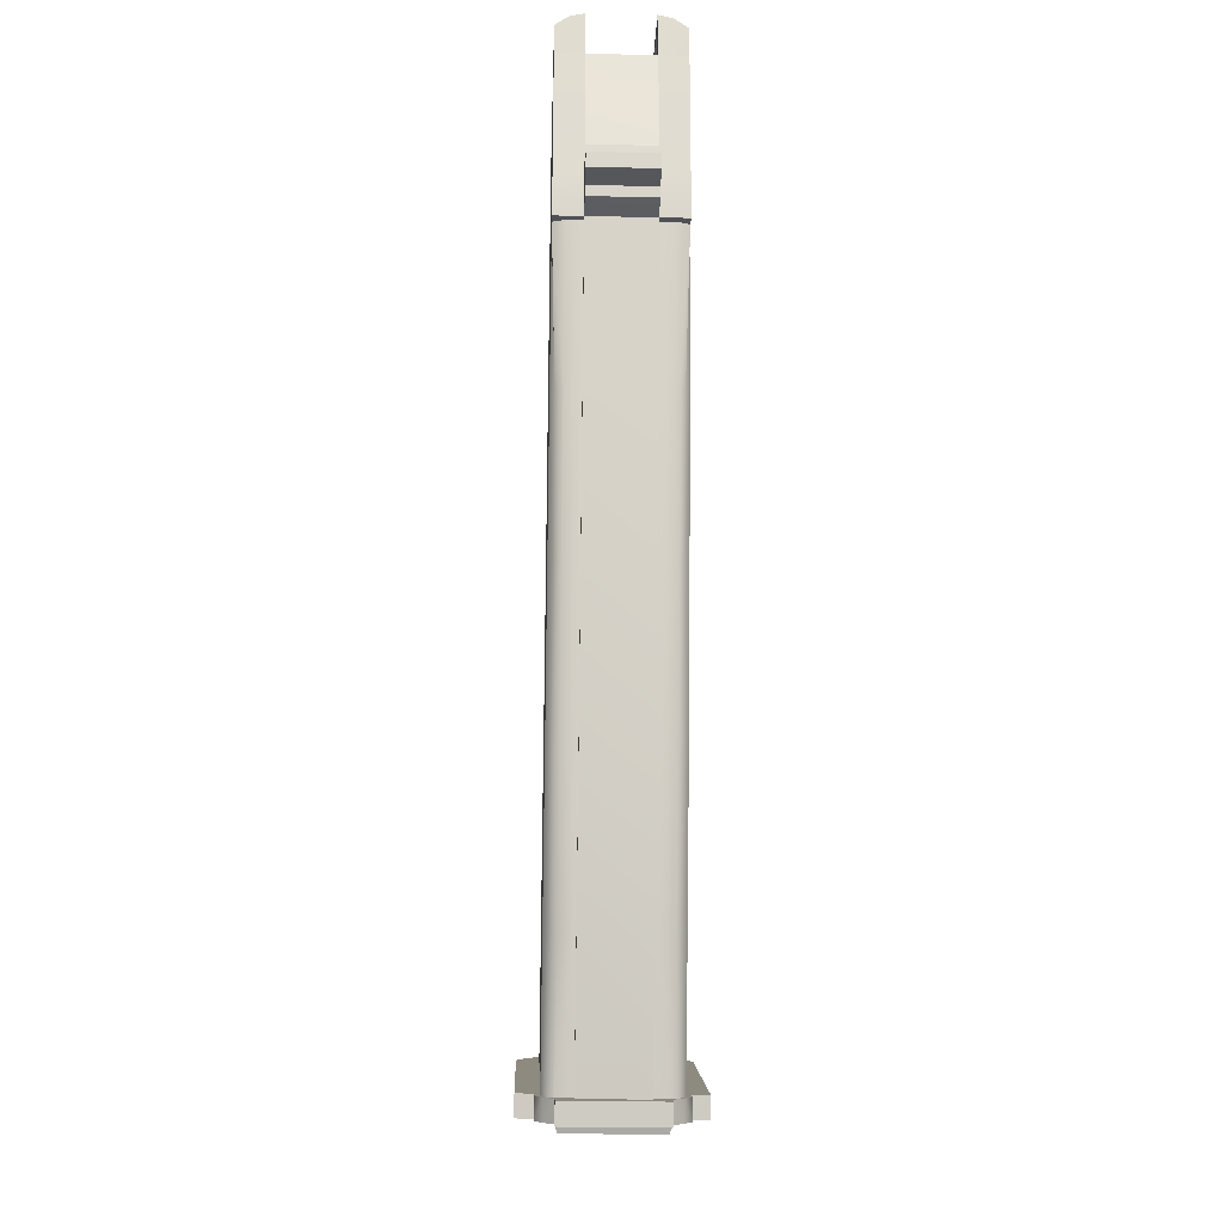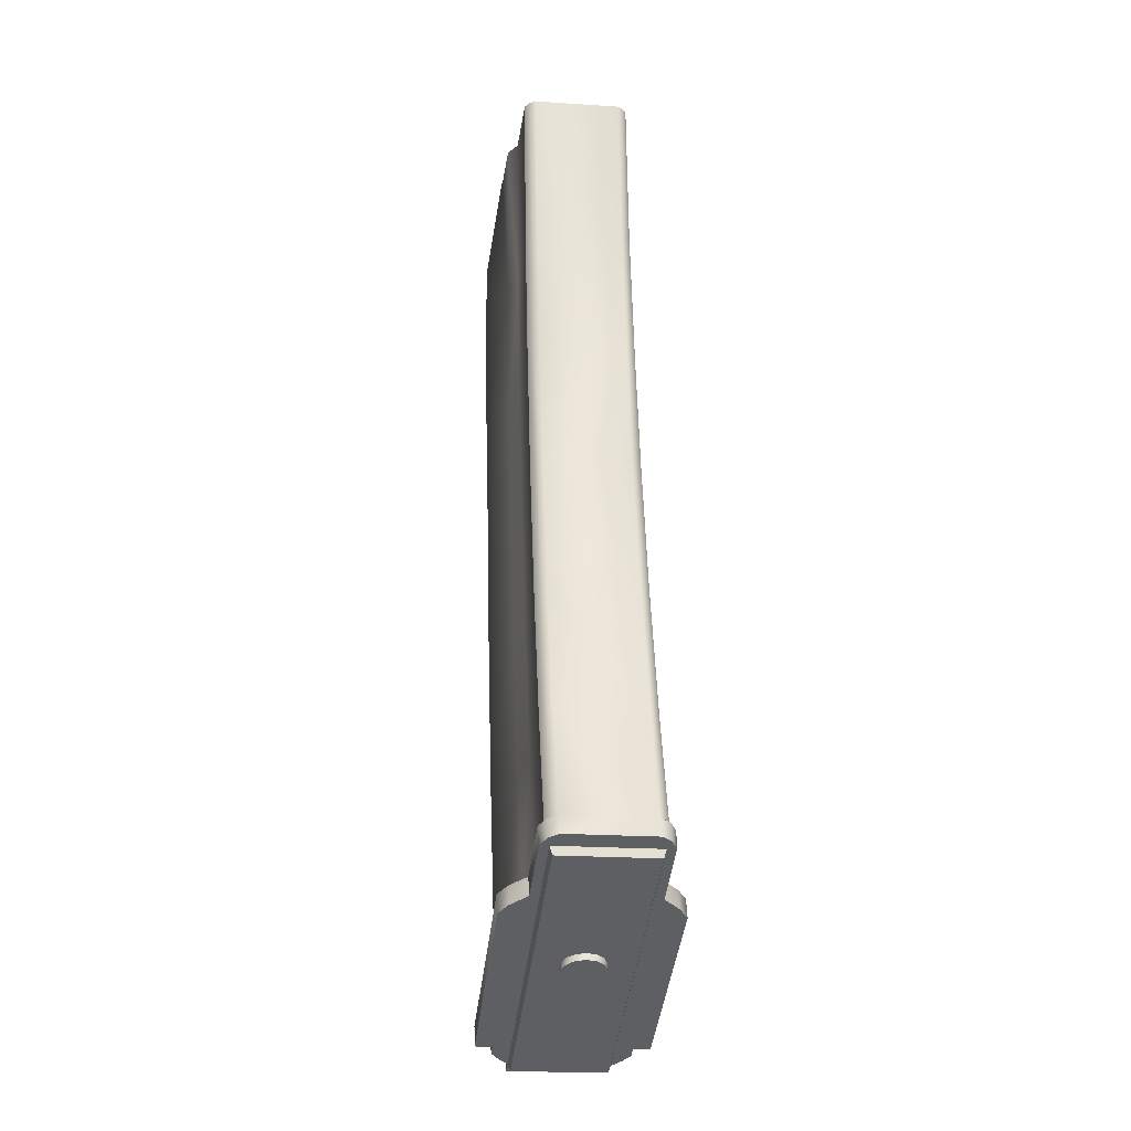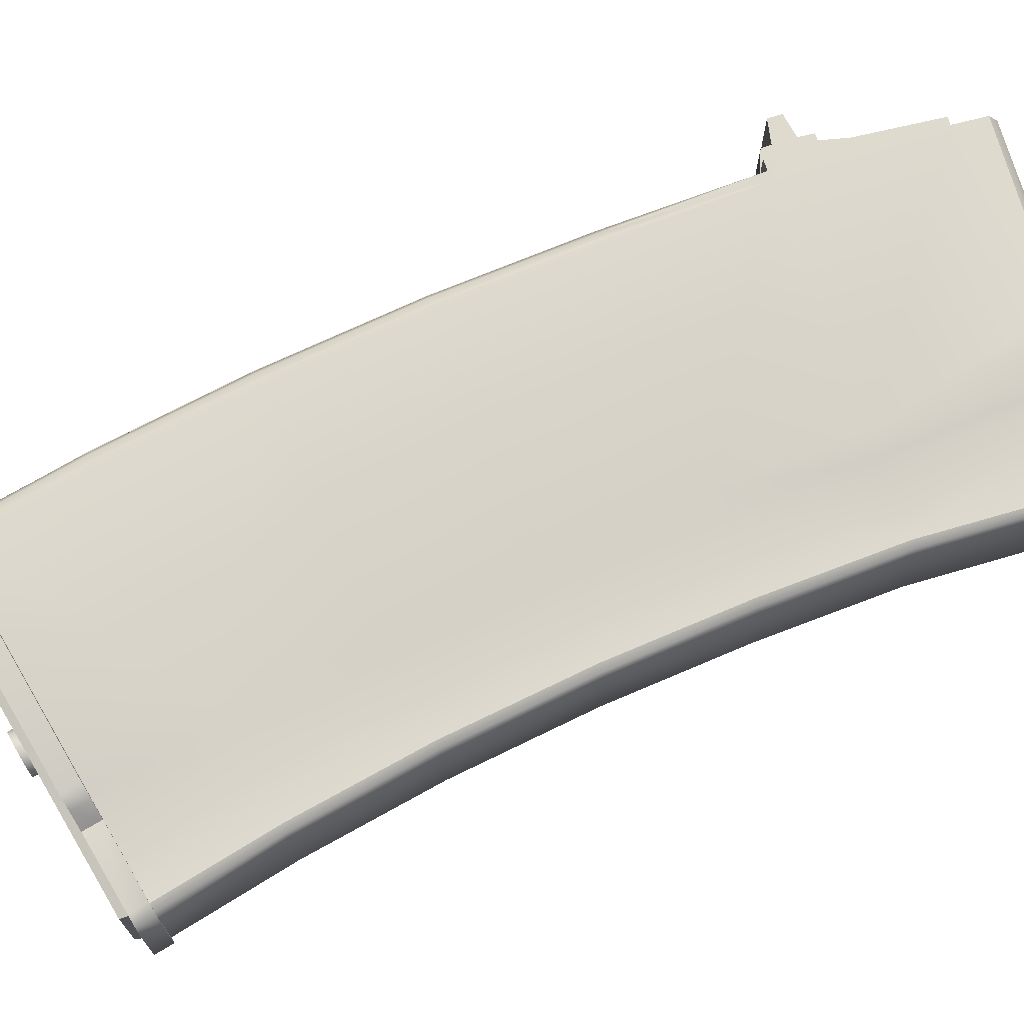
<metadata>
{"format":"obj","ext":"obj","renderer":"f3d","projection":"perspective","resolution":1024,"background":"white","views":[{"elev":-23.8,"azim":-92.0,"up":"+Y"},{"elev":-20.7,"azim":83.0,"up":"+Y"},{"elev":71.2,"azim":79.6,"up":"+Z"}]}
</metadata>
<code>
o ammoModel
v -5.669 -8.364 -0.8186
v -5.655 -8.358 -0.8822
v -5.426 -8.218 -0.755
v -5.673 -8.311 -0.8822
v -5.617 -8.344 -0.9332
v -5.686 -8.316 -0.8186
v -5.635 -8.297 -0.9332
v -5.446 -8.28 -0.7041
v -5.562 -8.324 -0.9615
v -5.655 -8.359 -0.755
v -5.464 -8.232 -0.7041
v -5.426 -8.218 -0.8822
v -5.408 -8.266 -0.8822
v -5.635 -8.297 -0.7041
v -5.408 -8.266 -0.755
v -5.617 -8.344 -0.7041
v -5.446 -8.28 -0.9332
v -5.562 -8.324 -0.6758
v -5.412 -8.213 -0.8186
v -5.58 -8.276 -0.6758
v -5.501 -8.301 -0.6758
v -5.394 -8.261 -0.8186
v -5.673 -8.311 -0.755
v -5.464 -8.232 -0.9332
v -5.519 -8.253 -0.9615
v -5.519 -8.253 -0.6758
v -5.501 -8.301 -0.9615
v -5.58 -8.276 -0.9615
v -5.002 -8.315 -0.6824
v -5.091 -8.348 -0.8793
v -4.891 -8.274 -0.7093
v -5.002 -8.315 -0.9549
v -5.091 -8.348 -0.758
v -5.104 -8.353 -0.8186
v -5.055 -8.334 -0.9279
v -4.842 -8.256 -0.8186
v -4.891 -8.274 -0.9279
v -4.944 -8.294 -0.9549
v -4.855 -8.261 -0.758
v -5.055 -8.334 -0.7093
v -5.121 -8.307 -0.8186
v -5.071 -8.289 -0.9279
v -4.961 -8.248 -0.9549
v -5.108 -8.302 -0.8793
v -5.019 -8.27 -0.9549
v -4.908 -8.229 -0.9279
v -4.855 -8.261 -0.8793
v -4.872 -8.215 -0.8793
v -4.872 -8.215 -0.758
v -4.944 -8.294 -0.6824
v -4.961 -8.248 -0.6824
v -4.859 -8.21 -0.8186
v -4.908 -8.229 -0.7093
v -5.071 -8.289 -0.7093
v -5.108 -8.302 -0.758
v -5.019 -8.27 -0.6824
v -7.509 -2.698 -1.215
v -7.562 -2.701 -1.031
v -7.52 -3.505 -1.031
v -7.595 -3.749 -1.032
v -7.611 -3.122 -1.031
v -7.645 -3.737 -1.032
v -7.507 -3.659 -1.032
v -7.492 -3.771 -1.032
v -7.509 -2.698 -1.031
v -7.528 -2.41 -1.126
v -7.53 -2.389 -1.031
v -7.525 -2.474 -1.215
v -5.263 -2.769 -0.5424
v -5.296 -2.404 -0.5424
v -7.676 -3.518 -1.031
v -7.834 -3.569 -1.032
v -7.822 -3.662 -1.032
v -7.656 -3.671 -1.032
v -7.636 -3.409 -1.031
v -7.682 -3.414 -1.031
v -5.769 -2.422 -0.5424
v -5.74 -2.802 -0.5424
v -7.467 -2.47 -1.137
v -5.913 -2.394 -0.5
v -6.308 -2.404 -0.5
v -5.874 -2.812 -0.5
v -7.467 -2.47 -0.5
v -6.38 -2.378 -0.5
v -7.432 -2.921 -0.5
v -7.468 -2.442 -1.074
v -7.45 -2.693 -1.031
v -7.45 -2.693 -0.6064
v -7.468 -2.439 -1.031
v -7.432 -2.921 -1.137
v -7.468 -2.442 -0.5637
v -7.416 -3.763 -0.4223
v -7.468 -2.439 -0.6063
v -7.492 -3.771 -0.4223
v -4.411 -7.993 -0.4409
v -7.445 -3.768 -0.6056
v -7.492 -3.771 -0.6056
v -7.445 -3.768 -0.5
v -4.455 -7.875 -0.4409
v -3.951 -7.819 -0.4446
v -3.885 -7.794 -0.4804
v -3.887 -7.664 -0.5424
v -3.843 -7.779 -0.5424
v -3.843 -7.779 -1.095
v -3.887 -7.664 -1.095
v -3.927 -7.679 -0.4781
v -3.992 -7.703 -0.4404
v -3.885 -7.794 -1.157
v -3.927 -7.679 -1.159
v -6.092 -8.481 -1.215
v -4.598 -7.928 -1.215
v -4.75 -7.129 -1.162
v -4.566 -6.125 -1.162
v -4.461 -7.877 -1.162
v -3.992 -7.703 -1.162
v -4.278 -6.974 -1.162
v -5.296 -2.404 -1.162
v -3.951 -7.819 -1.193
v -4.455 -7.875 -1.196
v -4.411 -7.993 -1.196
v -3.992 -7.703 -1.197
v -6.39 -7.667 -1.215
v -5.02 -4.341 -1.162
v -4.82 -5.222 -1.162
v -5.041 -6.258 -1.162
v -4.888 -7.174 -1.215
v -6.692 -6.72 -1.215
v -5.298 -5.333 -1.162
v -5.671 -3.521 -1.162
v -6.96 -5.719 -1.215
v -5.643 -4.456 -1.215
v -5.18 -6.297 -1.215
v -6.308 -2.404 -1.215
v -5.501 -4.43 -1.162
v -5.913 -2.394 -1.215
v -7.175 -4.74 -1.215
v -5.438 -5.365 -1.215
v -5.769 -2.422 -1.162
v -5.187 -3.454 -1.162
v -6.379 -2.377 -1.215
v -7.562 -2.701 -1.215
v -5.813 -3.541 -1.215
v -7.52 -3.505 -1.215
v -7.492 -3.771 -1.215
v -7.507 -3.659 -1.215
v -7.416 -3.763 -1.215
v -7.355 -3.756 -1.215
v -7.229 -4.75 -1.187
v -6.471 -2.345 -1.031
v -6.474 -2.292 -1.031
v -6.38 -2.378 -1.137
v -6.308 -2.404 -1.137
v -5.913 -2.394 -1.137
v -5.874 -2.812 -1.137
v -5.769 -2.422 -1.095
v -5.263 -2.769 -1.095
v -5.296 -2.404 -1.095
v -5.74 -2.802 -1.095
v -6.431 -2.309 -1.126
v -6.297 -8.555 -1.137
v -6.429 -2.35 -1.099
v -6.252 -8.684 -1.137
v -6.018 -8.453 -1.25
v -6.252 -8.684 -0.5
v -6.092 -8.481 -1.25
v -6.297 -8.555 -0.5
v -6.153 -8.503 -1.203
v -6.166 -8.653 -1.137
v -5.972 -8.581 -1.25
v -6.047 -8.609 -1.25
v -5.969 -8.58 -1.356
v -6.015 -8.452 -1.356
v -6.211 -8.524 -1.137
v -4.583 -8.057 -1.356
v -6.104 -8.63 -1.203
v -4.502 -8.027 -1.3
v -4.627 -7.939 -1.356
v -4.545 -7.908 -1.3
v -7.509 -2.698 -0.4223
v -7.562 -2.701 -0.4223
v -7.562 -2.701 -0.6064
v -7.509 -2.698 -0.6064
v -7.445 -3.768 -1.032
v -7.264 -4.757 -1.032
v -7.309 -4.769 -1.032
v -7.093 -5.751 -1.032
v -6.522 -7.708 -1.032
v -7.048 -5.739 -1.032
v -6.825 -6.757 -1.032
v -6.78 -6.745 -1.032
v -6.179 -8.513 -1.032
v -6.211 -8.524 -1.032
v -6.477 -7.696 -1.032
v -7.445 -3.768 -1.137
v -7.264 -4.757 -1.137
v -6.444 -7.685 -1.187
v -7.014 -5.732 -1.187
v -6.746 -6.735 -1.187
v -6.145 -8.501 -1.187
v -7.048 -5.739 -1.137
v -6.78 -6.745 -1.137
v -6.477 -7.696 -1.137
v -6.179 -8.513 -1.137
v -6.133 -8.695 -1.121
v -3.951 -7.819 -1.137
v -3.948 -7.872 -1.121
v -7.676 -3.518 -0.6058
v -7.834 -3.569 -0.6057
v -5.972 -8.581 -0.3877
v -6.166 -8.653 -0.5
v -6.104 -8.63 -0.4343
v -4.583 -8.057 -0.2816
v -4.502 -8.027 -0.3377
v -6.047 -8.609 -0.3877
v -5.969 -8.58 -0.2811
v -3.951 -7.819 -0.5
v -7.822 -3.662 -0.6057
v -3.948 -7.872 -0.5163
v -6.133 -8.695 -0.5163
v -4.545 -7.908 -0.3376
v -4.627 -7.939 -0.2816
v -6.015 -8.452 -0.2811
v -6.211 -8.524 -0.5
v -7.507 -3.659 -0.6056
v -6.153 -8.503 -0.4344
v -6.092 -8.481 -0.3877
v -6.018 -8.453 -0.3877
v -7.507 -3.659 -0.4223
v -7.52 -3.505 -0.4223
v -7.53 -2.389 -0.6064
v -6.179 -8.513 -0.6056
v -6.471 -2.345 -0.6063
v -6.474 -2.292 -0.6064
v -6.179 -8.513 -0.5
v -7.52 -3.505 -0.6058
v -6.092 -8.481 -0.4223
v -6.39 -7.667 -0.4223
v -6.145 -8.501 -0.4506
v -6.444 -7.685 -0.4507
v -6.477 -7.696 -0.5
v -6.477 -7.696 -0.6056
v -6.692 -6.72 -0.4223
v -7.048 -5.739 -0.6056
v -6.78 -6.745 -0.6056
v -6.78 -6.745 -0.5
v -6.746 -6.735 -0.4507
v -6.96 -5.719 -0.4223
v -7.264 -4.757 -0.6056
v -7.264 -4.757 -0.5
v -7.048 -5.739 -0.5
v -7.014 -5.732 -0.4507
v -7.355 -3.756 -0.4223
v -7.175 -4.74 -0.4223
v -7.229 -4.75 -0.4507
v -4.82 -5.222 -0.475
v -4.566 -6.125 -0.475
v -5.02 -4.341 -0.475
v -4.461 -7.877 -0.475
v -3.992 -7.703 -0.475
v -4.278 -6.974 -0.475
v -4.75 -7.129 -0.475
v -4.598 -7.928 -0.4223
v -5.296 -2.404 -0.475
v -4.888 -7.174 -0.4223
v -5.041 -6.258 -0.475
v -5.298 -5.333 -0.475
v -5.501 -4.43 -0.475
v -5.187 -3.454 -0.475
v -5.769 -2.422 -0.475
v -5.18 -6.297 -0.4223
v -5.438 -5.365 -0.4223
v -5.643 -4.456 -0.4223
v -5.671 -3.521 -0.475
v -5.913 -2.394 -0.4223
v -5.813 -3.541 -0.4223
v -6.379 -2.377 -0.4223
v -7.525 -2.474 -0.4223
v -6.308 -2.404 -0.4223
v -7.528 -2.41 -0.5116
v -5.25 -2.402 -1.137
v -5.223 -2.401 -1.095
v -5.25 -2.402 -0.5
v -5.223 -2.401 -0.5424
v -6.431 -2.309 -0.5116
v -6.429 -2.35 -0.5386
v -3.919 -7.676 -0.5424
v -3.947 -7.687 -0.4997
v -3.919 -7.676 -1.095
v -4.593 -7.926 -1.249
v -3.947 -7.687 -1.138
v -6.211 -8.524 -0.6056
v -4.593 -7.926 -0.3882
v -7.611 -3.122 -0.6062
v -7.636 -3.409 -0.6058
v -7.656 -3.671 -0.6056
v -7.645 -3.737 -0.6056
v -7.682 -3.414 -0.6058
v -7.595 -3.749 -0.6056
v -7.093 -5.751 -0.6056
v -7.309 -4.769 -0.6056
v -6.522 -7.708 -0.6056
v -6.825 -6.757 -0.6056
v -5.112 -3.444 -1.095
v -4.975 -4.332 -0.4998
v -5.141 -3.448 -1.137
v -4.946 -4.327 -1.095
v -4.946 -4.327 -0.5424
v -4.493 -6.104 -1.095
v -4.774 -5.211 -0.4998
v -4.774 -5.211 -1.137
v -4.975 -4.332 -1.137
v -5.141 -3.448 -0.4998
v -4.746 -5.205 -1.095
v -5.112 -3.444 -0.5424
v -4.521 -6.112 -1.137
v -4.746 -5.205 -0.5424
v -4.233 -6.959 -0.4998
v -4.205 -6.95 -0.5424
v -4.205 -6.95 -1.095
v -4.233 -6.959 -1.137
v -4.521 -6.112 -0.4998
v -4.493 -6.104 -0.5424
f 2 1 6
f 6 4 2
f 5 2 4
f 4 7 5
f 9 5 7
f 7 28 9
f 27 9 28
f 28 25 27
f 17 27 25
f 25 24 17
f 13 17 24
f 24 12 13
f 22 13 12
f 12 19 22
f 15 22 19
f 19 3 15
f 8 15 3
f 3 11 8
f 21 8 11
f 11 26 21
f 18 21 26
f 26 20 18
f 16 18 20
f 20 14 16
f 10 16 14
f 14 23 10
f 1 10 23
f 23 6 1
f 17 13 22
f 9 17 22
f 9 22 10
f 22 18 10
f 22 8 18
f 22 15 8
f 9 27 17
f 8 21 18
f 18 16 10
f 2 5 9
f 2 9 10
f 1 2 10
f 30 34 41
f 41 44 30
f 35 30 44
f 44 42 35
f 32 35 42
f 42 45 32
f 38 32 45
f 45 43 38
f 37 38 43
f 43 46 37
f 47 37 46
f 46 48 47
f 36 47 48
f 48 52 36
f 39 36 52
f 52 49 39
f 31 39 49
f 49 53 31
f 50 31 53
f 53 51 50
f 29 50 51
f 51 56 29
f 40 29 56
f 56 54 40
f 33 40 54
f 54 55 33
f 34 33 55
f 55 41 34
f 37 47 36
f 32 37 36
f 32 36 33
f 36 29 33
f 36 31 29
f 36 39 31
f 32 38 37
f 31 50 29
f 29 40 33
f 30 35 32
f 30 32 33
f 34 30 33
f 57 65 68
f 65 66 68
f 65 67 66
f 63 64 60
f 59 63 60
f 59 60 75
f 75 60 74
f 60 62 74
f 58 59 75
f 58 75 61
f 75 71 76
f 75 74 71
f 71 74 73
f 71 73 72
f 78 70 69
f 78 77 70
f 82 77 78
f 82 80 77
f 82 81 80
f 84 81 82
f 82 85 84
f 85 83 84
f 86 89 79
f 89 90 79
f 89 87 90
f 90 87 88
f 85 90 88
f 85 88 93
f 83 85 93
f 91 83 93
f 92 94 98
f 98 94 97
f 98 97 96
f 100 99 95
f 100 107 99
f 107 100 101
f 101 106 107
f 102 106 101
f 101 103 102
f 103 105 102
f 103 104 105
f 104 108 105
f 108 109 105
f 109 108 121
f 108 118 121
f 118 119 121
f 118 120 119
f 139 138 117
f 139 129 138
f 129 139 134
f 139 123 134
f 134 123 128
f 123 124 128
f 128 124 125
f 124 113 125
f 129 135 138
f 129 142 135
f 142 129 131
f 129 134 131
f 131 134 137
f 134 128 137
f 137 128 132
f 128 125 132
f 126 132 125
f 112 126 125
f 112 125 113
f 112 113 116
f 133 135 142
f 133 142 57
f 142 147 57
f 147 142 131
f 136 147 131
f 136 131 137
f 130 136 137
f 130 137 132
f 127 130 132
f 127 132 126
f 133 57 68
f 133 68 140
f 122 127 126
f 110 122 126
f 110 126 111
f 111 126 112
f 111 112 114
f 114 112 115
f 112 116 115
f 57 143 141
f 147 143 57
f 147 145 143
f 147 146 145
f 148 146 147
f 145 146 144
f 149 150 89
f 150 67 89
f 65 89 67
f 65 87 89
f 90 151 79
f 90 154 151
f 154 152 151
f 154 153 152
f 154 155 153
f 154 158 155
f 158 157 155
f 158 156 157
f 156 69 157
f 69 70 157
f 159 67 150
f 159 66 67
f 140 66 159
f 140 68 66
f 86 149 89
f 86 161 149
f 79 161 86
f 79 151 161
f 160 162 166
f 162 164 166
f 169 165 163
f 169 170 165
f 170 167 165
f 170 175 167
f 167 175 173
f 175 168 173
f 171 172 174
f 172 177 174
f 174 177 178
f 176 174 178
f 119 176 178
f 119 120 176
f 169 172 171
f 169 163 172
f 173 162 160
f 173 168 162
f 88 87 182
f 87 65 182
f 182 65 181
f 65 58 181
f 65 141 58
f 65 57 141
f 182 181 180
f 182 180 179
f 141 59 58
f 141 143 59
f 143 145 59
f 145 63 59
f 145 64 63
f 145 144 64
f 183 184 64
f 184 185 64
f 184 188 185
f 188 186 185
f 188 190 186
f 190 189 186
f 190 187 189
f 190 193 187
f 193 192 187
f 193 191 192
f 136 148 147
f 197 148 136
f 130 197 136
f 198 197 130
f 127 198 130
f 196 198 127
f 122 196 127
f 196 122 110
f 148 197 200
f 200 197 198
f 200 198 201
f 201 198 196
f 201 196 202
f 202 196 199
f 199 196 110
f 195 148 200
f 195 200 184
f 200 188 184
f 200 190 188
f 200 201 190
f 201 193 190
f 201 202 193
f 203 193 202
f 202 199 203
f 146 148 195
f 194 146 195
f 194 195 183
f 195 184 183
f 203 191 193
f 168 206 204
f 168 205 206
f 146 194 144
f 194 64 144
f 194 183 64
f 71 208 207
f 71 72 208
f 210 214 211
f 210 209 214
f 95 209 210
f 95 210 216
f 216 100 95
f 216 101 100
f 216 103 101
f 104 103 216
f 205 104 216
f 95 213 209
f 209 213 212
f 209 212 215
f 205 108 104
f 205 118 108
f 205 120 118
f 120 205 168
f 120 168 169
f 168 170 169
f 168 175 170
f 120 169 176
f 169 174 176
f 169 171 174
f 72 73 208
f 73 217 208
f 204 206 219
f 206 218 219
f 206 216 218
f 206 205 216
f 168 204 210
f 204 219 210
f 99 213 95
f 99 220 213
f 212 213 220
f 220 221 212
f 212 221 222
f 222 215 212
f 223 210 211
f 211 225 223
f 214 225 211
f 214 226 225
f 209 226 214
f 209 227 226
f 228 97 94
f 228 224 97
f 235 224 228
f 228 229 235
f 180 235 229
f 180 181 235
f 182 93 88
f 182 230 93
f 93 230 233
f 233 232 93
f 234 241 231
f 234 240 241
f 240 234 238
f 240 238 239
f 239 238 236
f 236 237 239
f 239 237 242
f 245 241 240
f 245 240 239
f 245 239 246
f 242 246 239
f 246 242 247
f 247 251 246
f 251 247 253
f 253 254 251
f 254 253 252
f 245 244 241
f 250 244 245
f 250 245 246
f 250 246 251
f 250 251 254
f 254 249 250
f 249 254 92
f 92 98 249
f 249 98 96
f 96 248 249
f 250 243 244
f 248 243 250
f 250 249 248
f 252 92 254
f 252 228 92
f 252 229 228
f 179 229 252
f 252 275 179
f 272 275 252
f 252 253 272
f 228 94 92
f 179 180 229
f 268 263 269
f 268 269 273
f 273 269 274
f 273 274 275
f 278 275 274
f 278 179 275
f 278 277 179
f 278 276 277
f 268 273 267
f 272 267 273
f 273 275 272
f 267 257 268
f 257 267 266
f 271 266 267
f 267 272 271
f 271 272 253
f 253 247 271
f 270 271 247
f 247 242 270
f 266 255 257
f 255 266 265
f 270 265 266
f 266 271 270
f 265 256 255
f 261 256 265
f 264 261 265
f 265 270 264
f 264 270 242
f 242 237 264
f 236 264 237
f 236 262 264
f 262 261 264
f 262 258 261
f 261 258 259
f 261 260 256
f 259 260 261
f 182 279 230
f 277 279 182
f 182 179 277
f 161 150 149
f 161 159 150
f 151 159 161
f 151 140 159
f 133 140 151
f 152 133 151
f 135 133 152
f 153 135 152
f 138 135 153
f 155 138 153
f 138 155 157
f 117 138 157
f 281 117 157
f 281 157 283
f 157 70 283
f 283 70 263
f 269 263 70
f 70 77 269
f 269 77 80
f 281 280 117
f 283 263 282
f 80 274 269
f 274 80 81
f 81 278 274
f 278 81 84
f 84 276 278
f 84 284 276
f 84 285 284
f 285 233 284
f 285 232 233
f 276 279 277
f 276 284 279
f 284 230 279
f 284 233 230
f 83 285 84
f 83 91 285
f 91 232 285
f 91 93 232
f 209 222 227
f 209 215 222
f 163 177 172
f 163 289 177
f 111 289 163
f 110 111 163
f 110 163 165
f 199 110 165
f 199 165 167
f 289 178 177
f 289 119 178
f 111 119 289
f 111 114 119
f 114 115 119
f 115 121 119
f 115 109 121
f 115 290 109
f 290 105 109
f 290 288 105
f 105 288 286
f 102 105 286
f 287 102 286
f 287 106 102
f 259 106 287
f 259 107 106
f 99 107 259
f 259 258 99
f 262 99 258
f 262 292 99
f 227 292 262
f 262 236 227
f 236 226 227
f 238 226 236
f 238 225 226
f 234 225 238
f 292 220 99
f 292 221 220
f 227 221 292
f 227 222 221
f 234 223 225
f 291 223 234
f 234 231 291
f 166 223 291
f 192 166 291
f 192 160 166
f 192 173 160
f 203 173 192
f 191 203 192
f 203 167 173
f 203 199 167
f 223 164 210
f 223 166 164
f 224 298 97
f 235 298 224
f 235 294 298
f 181 294 235
f 181 293 294
f 294 295 298
f 294 207 295
f 294 297 207
f 298 295 296
f 207 217 295
f 207 208 217
f 241 291 231
f 241 301 291
f 244 301 241
f 244 302 301
f 299 302 244
f 244 243 299
f 300 299 243
f 243 248 300
f 97 300 248
f 248 96 97
f 294 75 297
f 75 76 297
f 297 76 207
f 76 71 207
f 210 218 216
f 210 219 218
f 181 58 293
f 58 61 293
f 293 61 294
f 61 75 294
f 97 64 300
f 64 185 300
f 300 185 299
f 185 186 299
f 299 186 302
f 186 189 302
f 302 189 301
f 189 187 301
f 301 187 291
f 187 192 291
f 69 156 158
f 69 158 78
f 78 158 154
f 78 154 82
f 82 154 85
f 154 90 85
f 164 162 210
f 162 168 210
f 295 74 296
f 74 62 296
f 296 62 298
f 62 60 298
f 298 60 97
f 60 64 97
f 73 74 217
f 74 295 217
f 320 115 116
f 320 116 113
f 315 320 113
f 124 315 113
f 124 310 315
f 123 310 124
f 320 290 115
f 290 320 288
f 320 319 288
f 319 320 308
f 320 315 308
f 308 315 313
f 315 310 313
f 313 310 311
f 123 311 310
f 139 311 123
f 139 305 311
f 305 139 117
f 288 319 318
f 318 319 322
f 319 308 322
f 308 316 322
f 308 313 316
f 316 313 306
f 313 311 306
f 306 311 305
f 306 305 303
f 303 305 280
f 305 117 280
f 286 288 318
f 286 318 317
f 317 318 322
f 322 321 317
f 321 322 316
f 316 309 321
f 316 304 309
f 316 307 304
f 316 306 307
f 307 306 314
f 306 303 314
f 317 287 286
f 317 259 287
f 317 260 259
f 256 260 317
f 317 321 256
f 255 256 321
f 255 321 309
f 257 255 309
f 257 309 304
f 268 257 304
f 268 304 312
f 307 312 304
f 307 314 312
f 314 282 312
f 314 283 282
f 303 283 314
f 303 281 283
f 303 280 281
f 312 263 268
f 312 282 263

</code>
